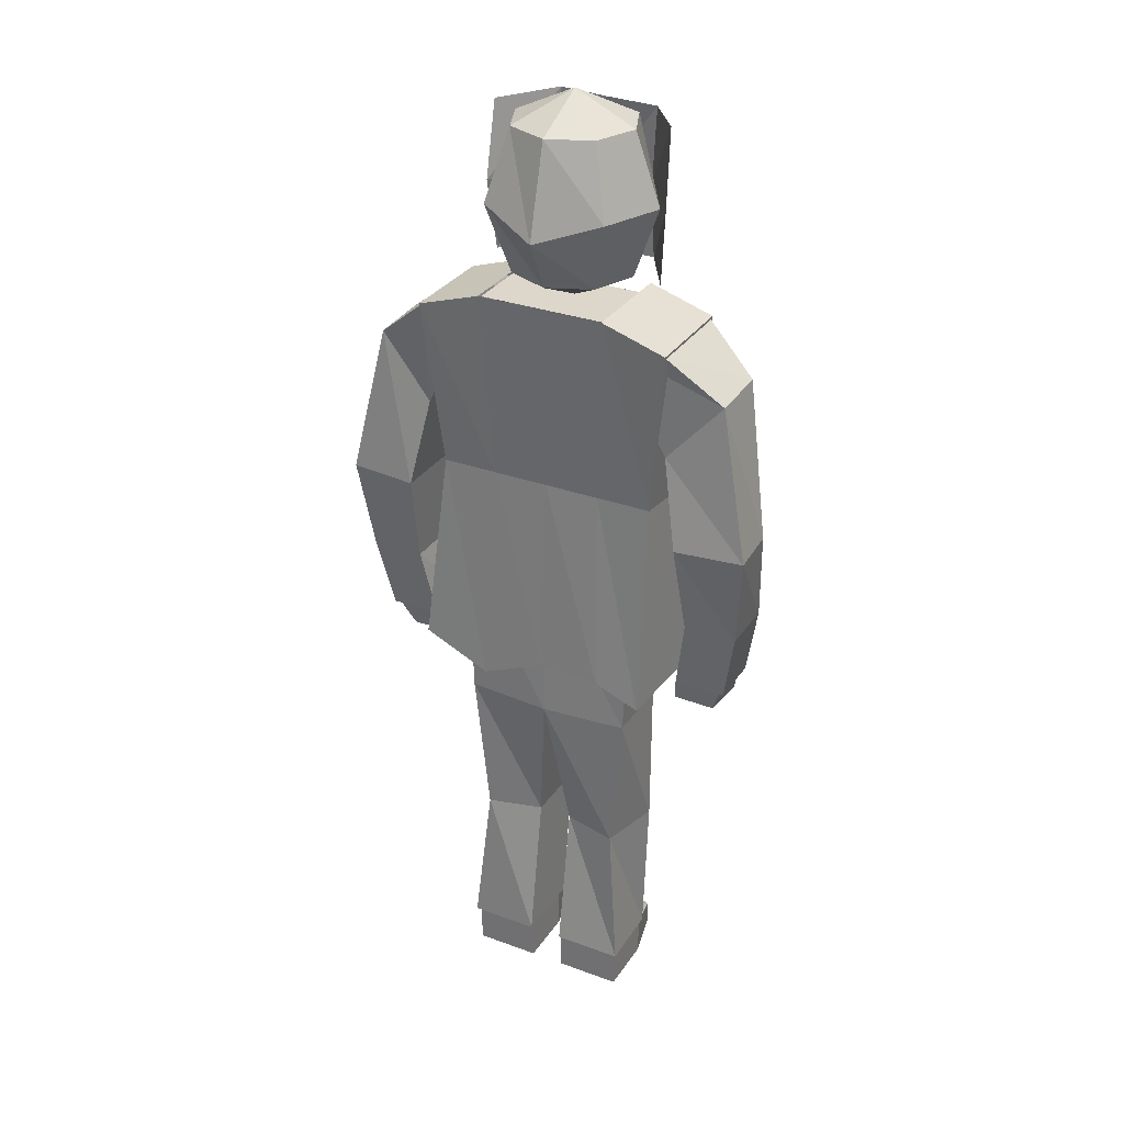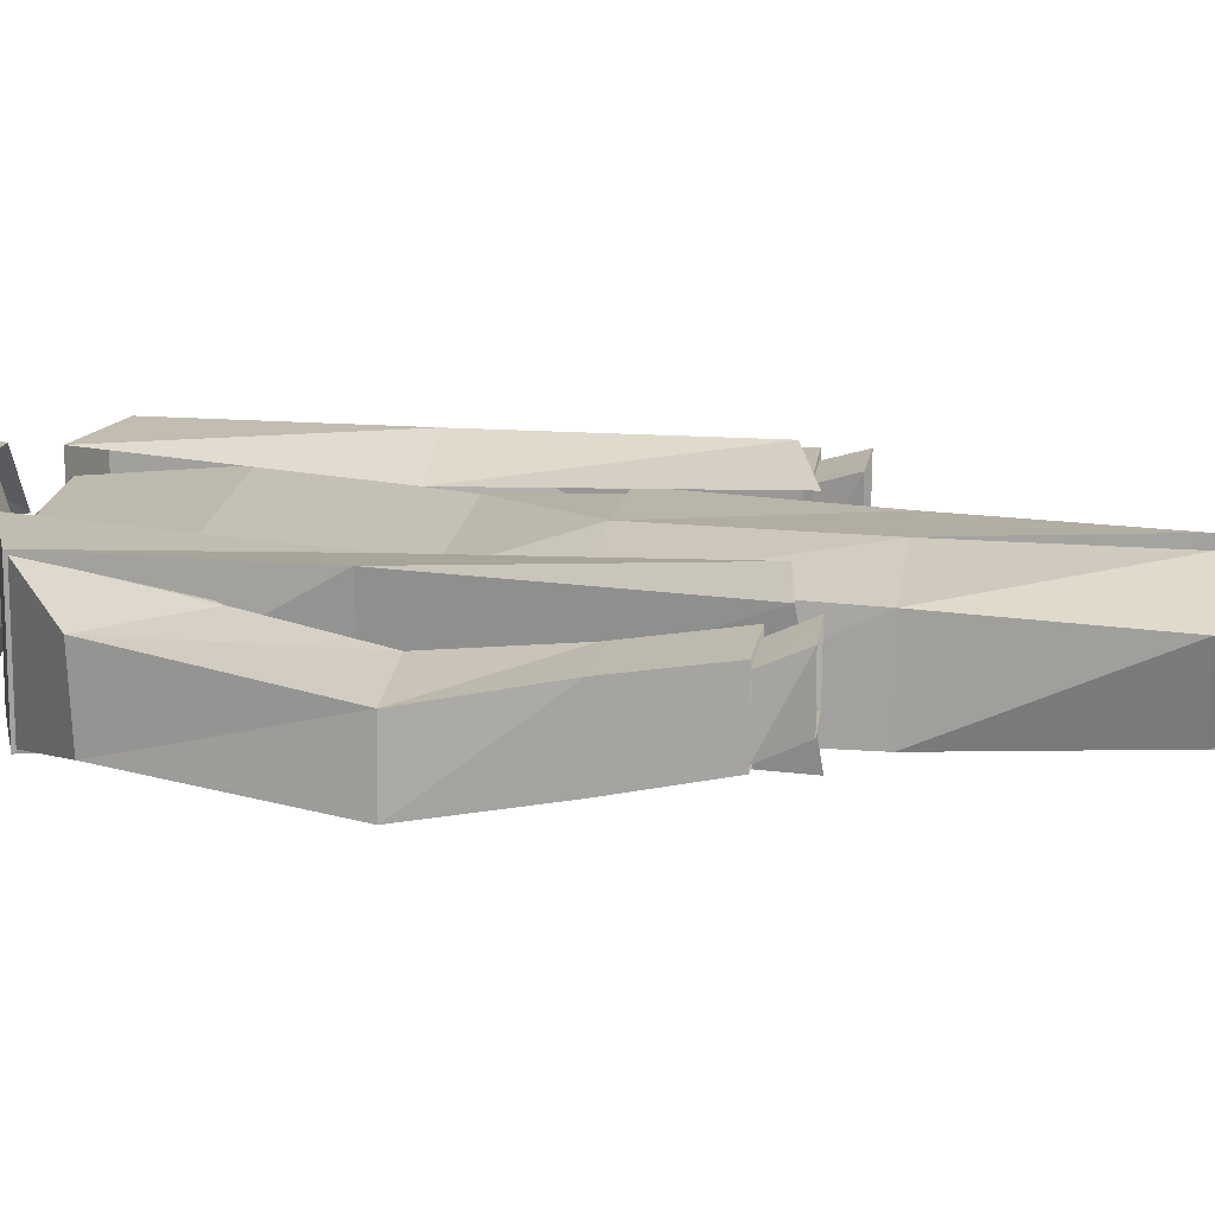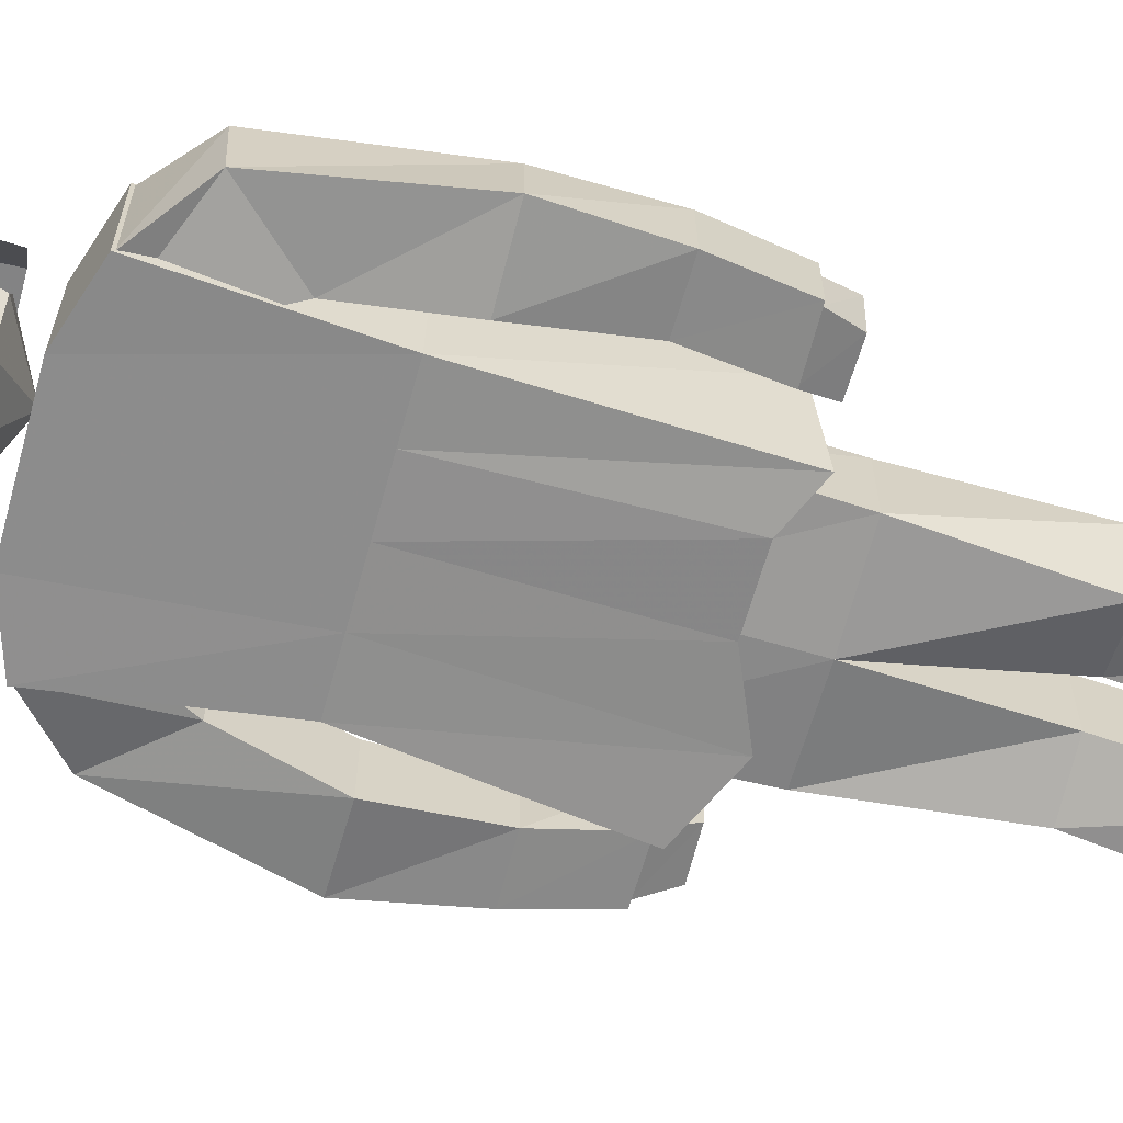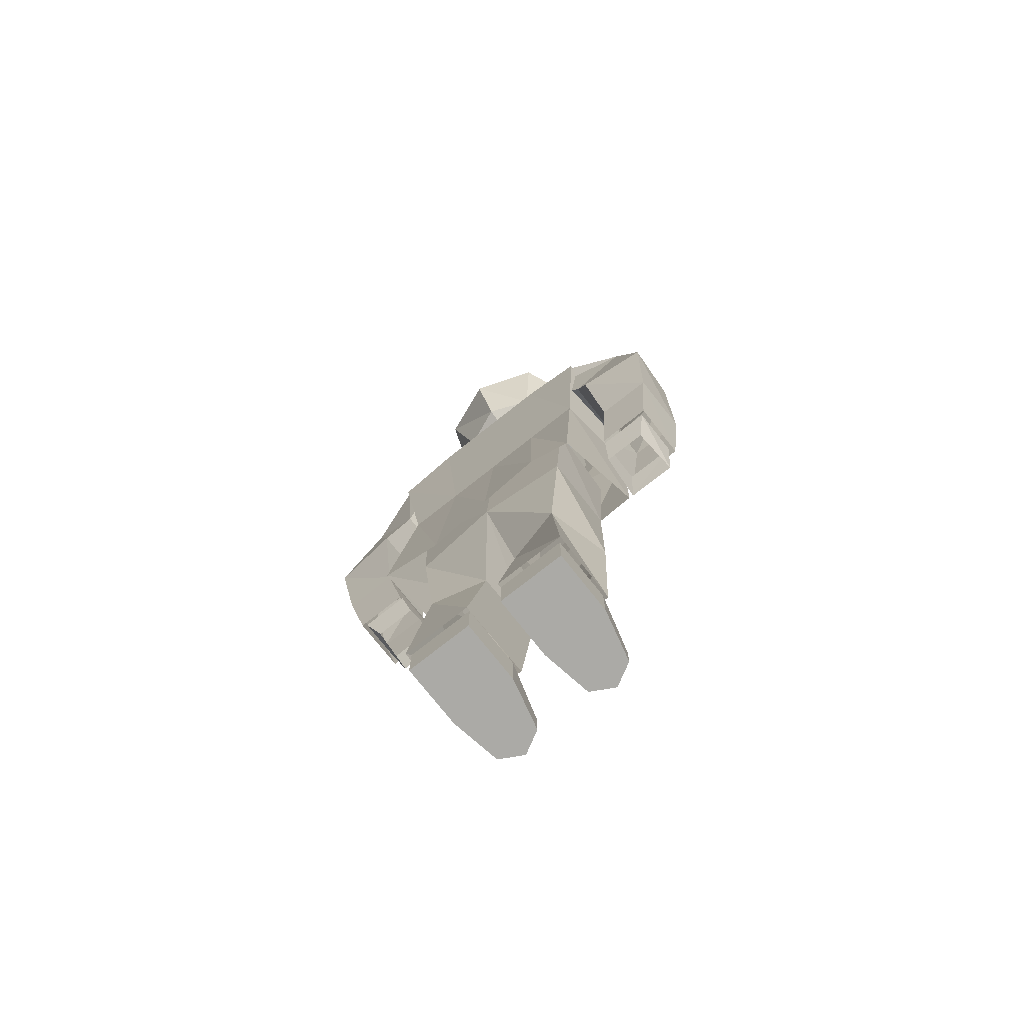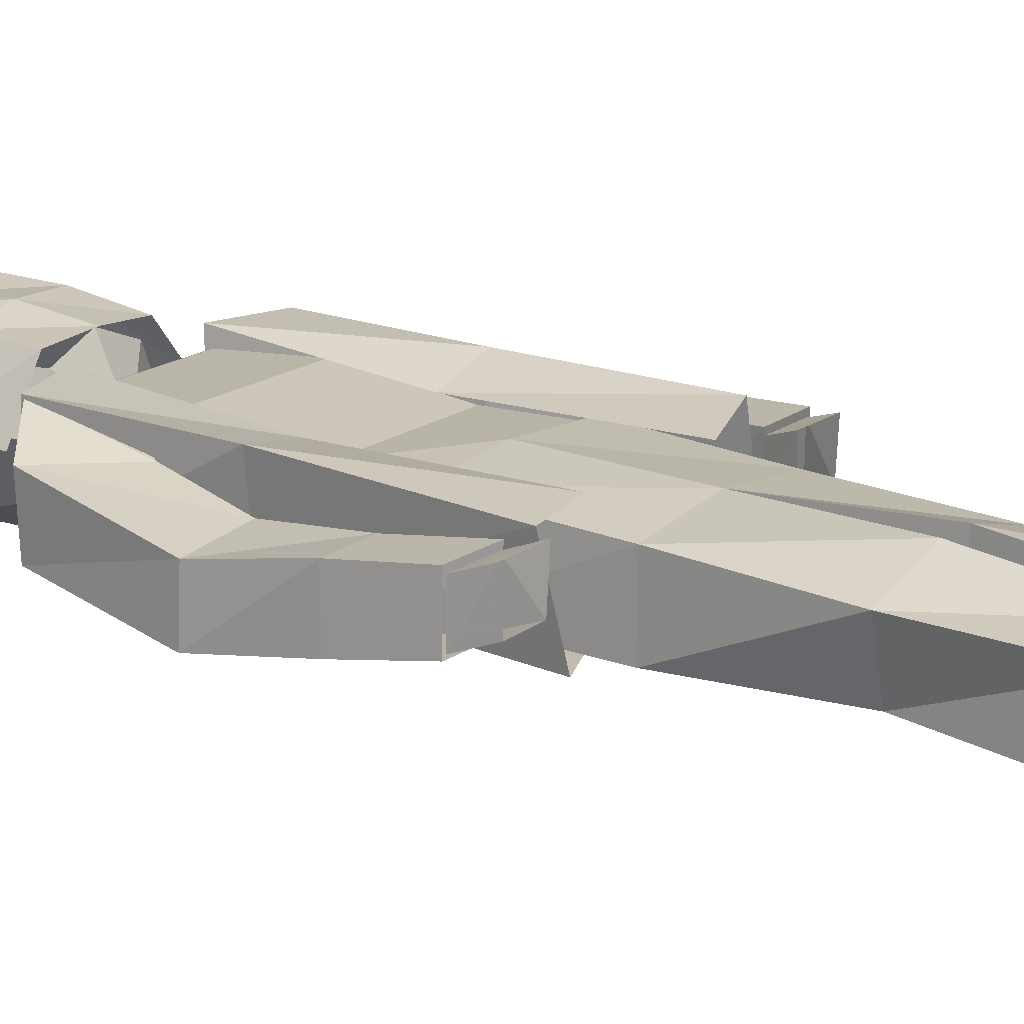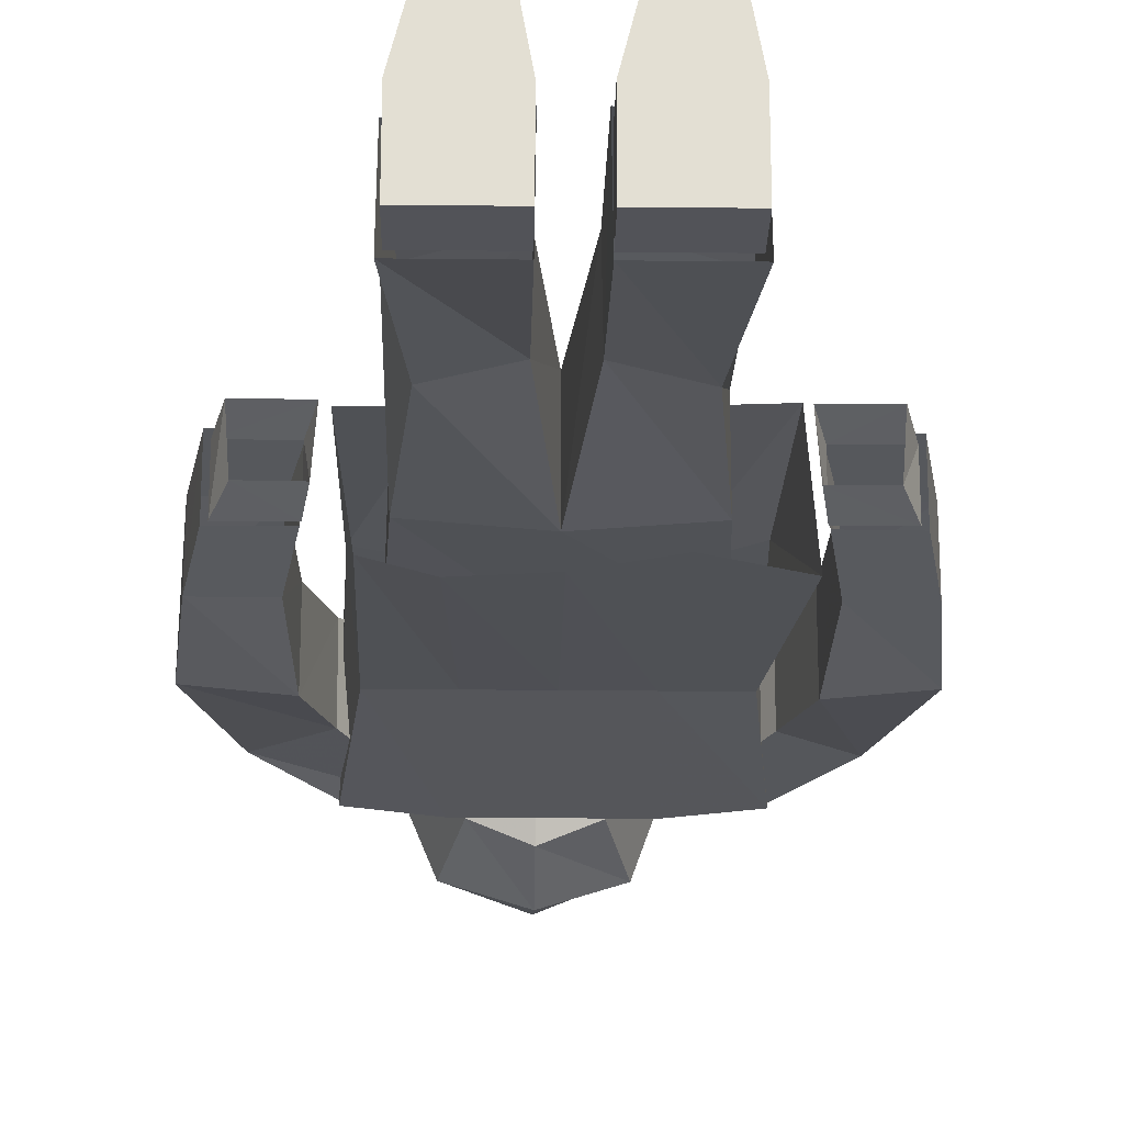
<metadata>
{"format":"obj","ext":"obj","renderer":"f3d","projection":"perspective","resolution":1024,"background":"white","views":[{"elev":30.8,"azim":-152.2,"up":"+Y"},{"elev":17.0,"azim":-82.4,"up":"+Z"},{"elev":-64.9,"azim":-105.3,"up":"+Z"},{"elev":-75.8,"azim":-141.7,"up":"+Y"},{"elev":17.8,"azim":-54.1,"up":"+Z"},{"elev":-22.6,"azim":-1.1,"up":"+Z"}]}
</metadata>
<code>
v 14.99 0 -8.272
v 14.99 7.183 -8.272
v 14.99 0 2.396
v 14.99 7.183 2.396
v 17.11 0 10.95
v 17.11 4.19 10.95
v 20.97 0 13.06
v 20.97 2.993 13.06
v 24.82 0 10.95
v 24.82 4.19 10.95
v 26.34 0 2.396
v 26.34 7.183 2.396
v 26.33 0 -8.271
v 26.33 7.183 -8.271
v 14.98 0 -8.272
v 14.98 7.183 -8.272
v 20.97 7.183 2.396
v 20.97 0 2.396
v -2.379 0 -8.272
v -2.379 7.183 -8.272
v -2.379 0 2.396
v -2.379 7.183 2.396
v -0.2612 0 10.95
v -0.2612 4.19 10.95
v 3.594 0 13.06
v 3.594 2.993 13.06
v 7.449 0 10.95
v 7.449 4.19 10.95
v 8.968 0 2.396
v 8.968 7.183 2.396
v 8.96 0 -8.271
v 8.96 7.183 -8.271
v -2.388 0 -8.272
v -2.388 7.183 -8.272
v 3.594 7.183 2.396
v 3.594 0 2.396
v -2.827 7.194 3.003
v -3.426 33.13 3.602
v -2.995 59.06 4.792
v -3.594 85 5.99
v 9.153 7.194 4.201
v 9.153 33.13 7.196
v 11.98 59.06 6.589
v 11.98 85 7.124
v 8.985 7.183 -8.985
v 8.985 33.12 -4.792
v -2.995 7.183 -8.985
v -0.599 33.12 -7.188
v -2.995 59.06 -7.787
v -4.193 85 -7.188
v 26.79 7.194 3.003
v 27.39 33.13 3.602
v 26.95 59.06 4.792
v 27.55 85 5.99
v 14.81 7.194 4.201
v 14.81 33.13 7.196
v 14.98 7.183 -8.985
v 14.98 33.12 -4.792
v 11.98 59.06 -8.985
v 11.98 85 -7.787
v 26.95 7.183 -8.985
v 24.56 33.12 -7.188
v 26.95 59.06 -7.787
v 28.15 85 -7.188
v -0.4792 98.34 5.588
v 1.193 135.9 5.931
v 23.96 135.9 5.931
v 23.96 135.9 -7.577
v 1.193 135.9 -7.577
v -0.4792 85 6.137
v 24.5 119 7.518
v -0.6709 135.9 5.89
v 24.44 85 6.137
v -0.5435 119 7.518
v 24.63 135.9 5.89
v 10.78 170.5 0
v 21.37 153.3 -10.59
v 0.1931 153.3 -10.59
v -4.193 153.3 0
v 0.1931 153.3 7.594
v 19.57 153.3 10.59
v 21.37 165.5 0
v 18.27 165.5 -7.488
v 3.295 165.5 -7.488
v 0.1931 165.5 0
v 3.295 165.5 7.488
v 10.78 165.5 10.59
v 18.27 165.5 7.488
v 10.78 136.1 0
v 21.37 141.1 0
v 18.27 141.1 -7.488
v 10.78 141.1 -10.59
v 3.295 141.1 -7.488
v 0.1931 141.1 0
v 3.295 141.1 7.488
v 10.78 141.1 10.59
v 18.27 141.1 7.488
v 25.16 153.3 0
v 10.78 149.9 -14.98
v 10.78 165.5 -10.59
v -4.582 166 2.396
v 1.482 166 10.24
v 10.78 166 10.78
v 19.43 166 11.8
v 26.15 166 1.797
v -5.181 153.2 0
v 2.141 153.2 10.24
v 10.78 153.2 11.98
v 19.43 153.2 11.8
v 26.15 153.2 -1.198
v -4.582 140.5 0
v 1.483 140.5 10.18
v 10.78 140.5 10.78
v 19.54 140.5 10.18
v 26.15 140.5 1.797
v 24.44 98.34 5.588
v -8.686 67.04 6.589
v -8.531 103.6 8.278
v -9.884 132.9 8.985
v 1.348 68.24 7.188
v 1.348 103.6 6.548
v 1.348 136.5 8.985
v 23.81 67.64 7.188
v 23.81 103.6 6.282
v 23.81 136.5 8.985
v 34.44 70.63 8.985
v 33.69 103.6 9.211
v 35.04 132.9 8.985
v 35.64 68.84 -8.985
v 32 103.6 -6.974
v 35.04 132.9 -8.985
v 23.81 63.45 -8.985
v 22.29 103.6 -6.974
v 23.81 136.5 -8.985
v 12.58 68.24 -8.985
v 12.58 103.6 -6.974
v 12.58 136.5 -8.985
v 1.348 68.24 -9.584
v 2.867 103.6 -6.974
v 1.348 136.5 -8.985
v -6.29 64.65 -8.985
v -6.845 103.6 -6.974
v -9.884 132.9 -8.985
v 35.92 69.33 5.39
v 38.67 82.39 4.194
v 37.74 98.71 2.396
v 34.76 114.2 4.792
v 25.16 132.7 8.6
v 45.52 69.46 5.39
v 47.92 82.26 4.195
v 49.12 98.81 1.198
v 44.33 125.4 4.792
v 34.74 132.7 8.6
v 45.52 69.49 -4.196
v 47.92 82.18 -5.983
v 49.72 98.8 -8.386
v 44.26 124.8 -5.986
v 34.74 132.7 -8.6
v 36.52 69.36 -4.196
v 38.67 82.3 -5.984
v 37.74 98.69 -9.584
v 34.7 114.3 -7.184
v 25.16 132.7 -8.6
v 34.89 64.6 6.101
v 36.37 69.49 4.313
v 43.3 64.43 6.1
v 44.81 69.49 4.313
v 42.7 64.47 -1.929
v 44.81 69.58 -3.724
v 35.49 64.64 -1.928
v 36.37 69.58 -3.724
v -10.77 69.33 5.39
v -13.51 82.39 4.194
v -12.58 98.71 2.396
v -9.598 114.2 4.792
v 0 132.7 8.6
v -20.37 69.46 5.39
v -22.76 82.26 4.195
v -23.96 98.81 1.198
v -19.17 125.4 4.792
v -9.584 132.7 8.6
v -20.37 69.49 -4.196
v -22.76 82.18 -5.983
v -24.56 98.8 -8.386
v -19.11 124.8 -5.986
v -9.584 132.7 -8.6
v -11.37 69.36 -4.196
v -13.51 82.3 -5.984
v -12.58 98.69 -9.584
v -9.538 114.3 -7.184
v 0 132.7 -8.6
v -9.728 64.6 6.101
v -11.21 69.49 4.313
v -18.14 64.43 6.1
v -19.65 69.49 4.313
v -17.54 64.47 -1.929
v -19.65 69.58 -3.724
v -10.33 64.64 -1.928
v -11.21 69.58 -3.724
o Boots.2
f 3 4 2 1
f 5 6 4 3
f 7 8 6 5
f 9 10 8 7
f 11 12 10 9
f 13 14 12 11
f 15 16 14 13
f 9 7 18 11
f 18 3 1 15
f 6 8 17 4
f 7 5 3 18
f 8 10 12 17
f 11 18 15 13
f 21 22 20 19
f 23 24 22 21
f 25 26 24 23
f 27 28 26 25
f 29 30 28 27
f 31 32 30 29
f 33 34 32 31
f 27 25 36 29
f 36 21 19 33
f 24 26 35 22
f 25 23 21 36
f 26 28 30 35
f 29 36 33 31
f 41 42 38 37
f 42 43 39 38
f 43 44 40 39
f 45 46 42 41
f 46 59 43 42
f 109 114 115 110
f 47 48 46 45
f 48 49 59 46
f 49 50 60 59
f 37 38 48 47
f 38 39 49 48
f 39 40 50 49
f 51 52 56 55
f 52 53 43 56
f 53 54 44 43
f 55 56 58 57
f 56 43 59 58
f 108 113 114 109
f 57 58 62 61
f 58 59 63 62
f 59 60 64 63
f 61 62 52 51
f 62 63 53 52
f 63 64 54 53
f 76 88 82
f 98 82 88 81
f 76 82 83
f 76 83 100
f 76 100 84
f 76 86 87
f 76 84 85
f 76 87 88
f 77 83 82 98
f 76 85 86
f 78 84 100 99
f 79 85 84 78
f 80 86 85 79
f 91 77 98 90
f 92 99 77 91
f 93 78 99 92
f 94 79 78 93
f 96 95 89
f 67 68 69 66
f 116 71 74 65
f 71 75 72 74
f 90 97 89
f 97 96 89
f 91 90 89
f 92 91 89
f 99 100 83 77
f 93 92 89
f 94 93 89
f 95 94 89
f 101 106 107 102
f 102 107 108 103
f 103 108 109 104
f 104 109 110 105
f 106 111 112 107
f 107 112 113 108
f 44 73 116
f 116 65 44
f 65 70 44
f 129 130 127 126
f 130 131 128 127
f 132 133 130 129
f 135 136 133 132
f 138 139 136 135
f 141 142 139 138
f 133 134 131 130
f 136 137 134 133
f 139 140 137 136
f 142 143 140 139
f 149 150 145 144
f 150 151 146 145
f 151 152 147 146
f 152 153 148 147
f 154 155 150 149
f 155 156 151 150
f 156 157 152 151
f 157 158 153 152
f 159 160 155 154
f 160 161 156 155
f 161 162 157 156
f 162 163 158 157
f 144 145 160 159
f 145 146 161 160
f 146 147 162 161
f 147 148 163 162
f 166 167 165 164
f 168 169 167 166
f 170 171 169 168
f 164 165 171 170
f 172 173 178 177
f 173 174 179 178
f 174 175 180 179
f 175 176 181 180
f 177 178 183 182
f 178 179 184 183
f 179 180 185 184
f 180 181 186 185
f 182 183 188 187
f 183 184 189 188
f 184 185 190 189
f 185 186 191 190
f 187 188 173 172
f 188 189 174 173
f 189 190 175 174
f 190 191 176 175
f 192 193 195 194
f 194 195 197 196
f 196 197 199 198
f 198 199 193 192
f 120 121 118 117
f 122 140 143 119
f 128 131 134 125
f 126 127 124 123
f 121 122 119 118
f 117 118 142 141
f 118 119 143 142
f 127 128 125 124

</code>
